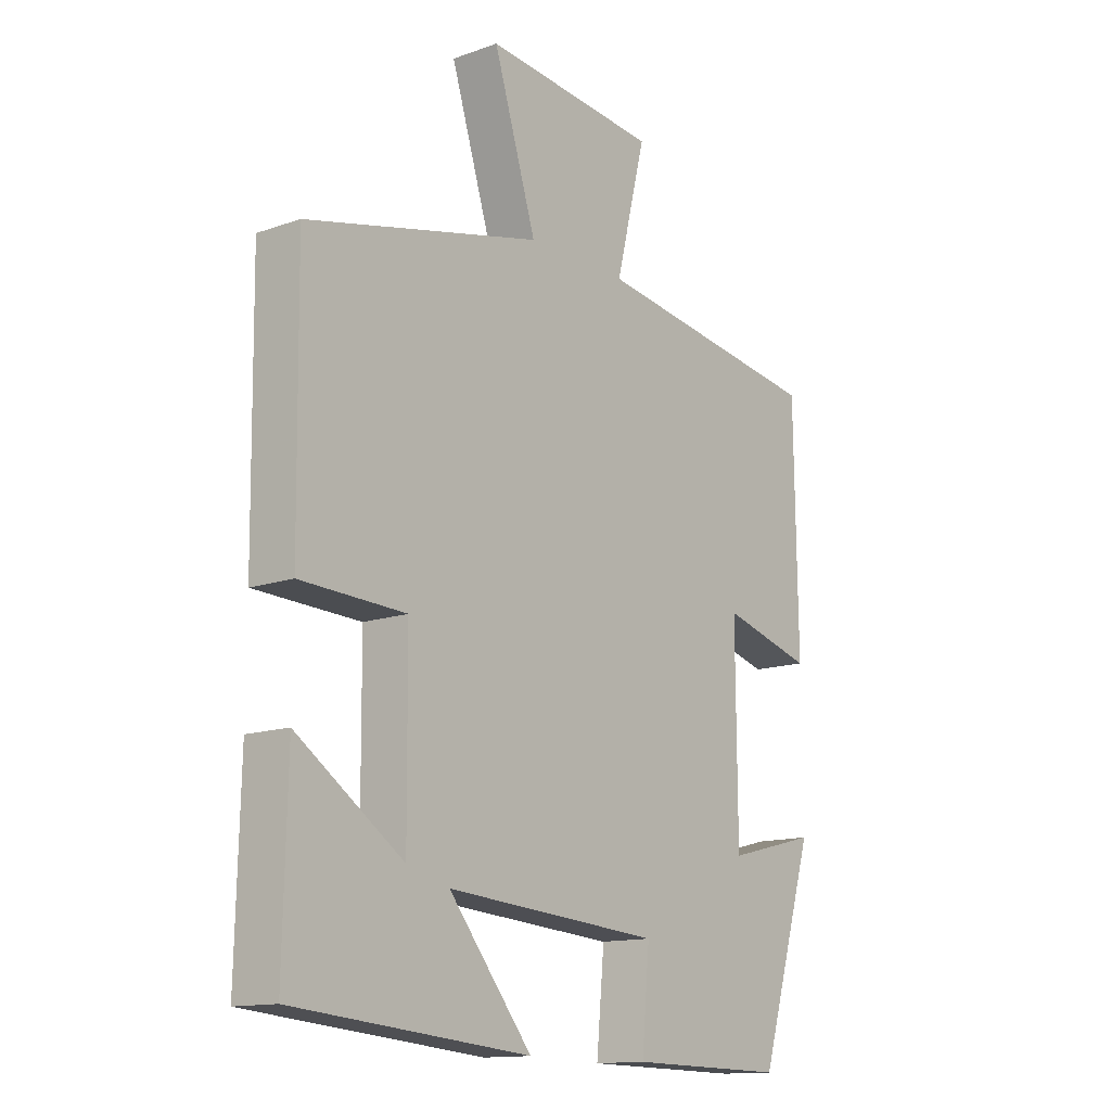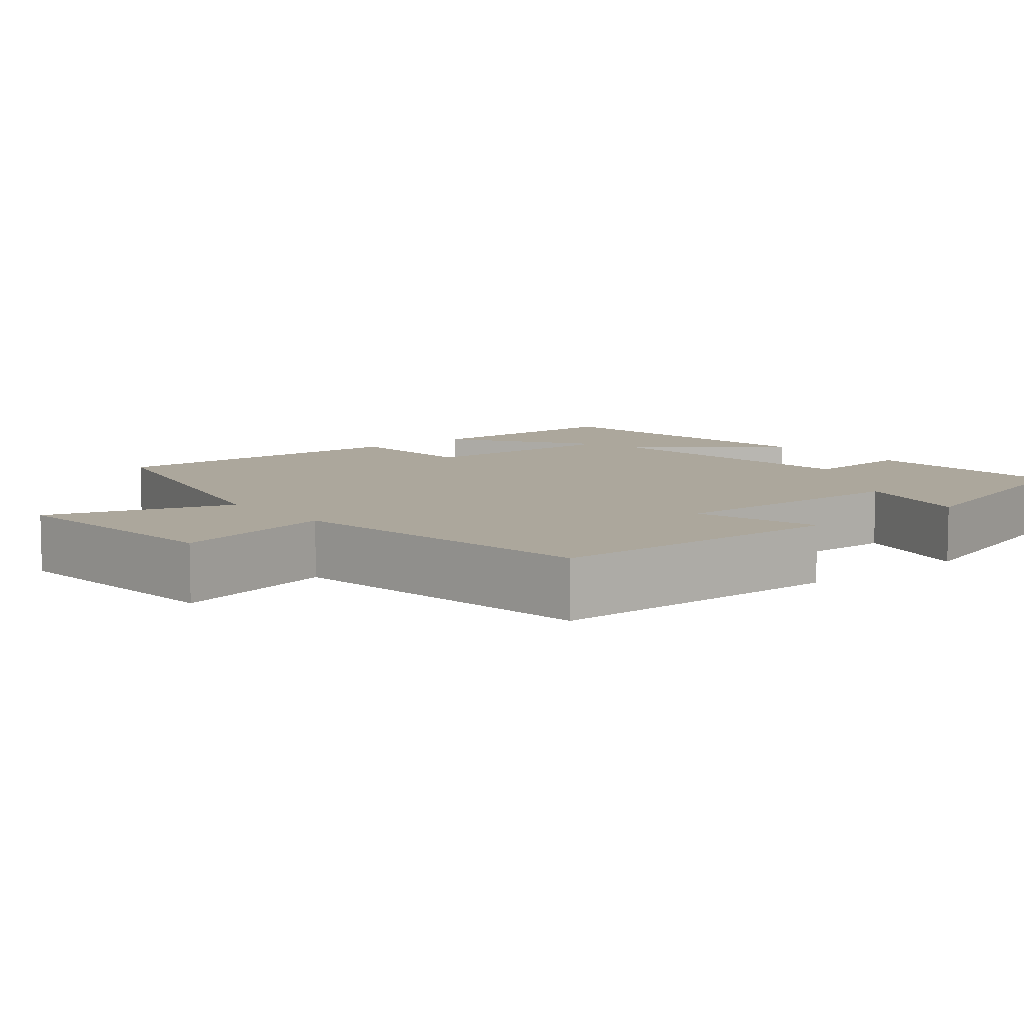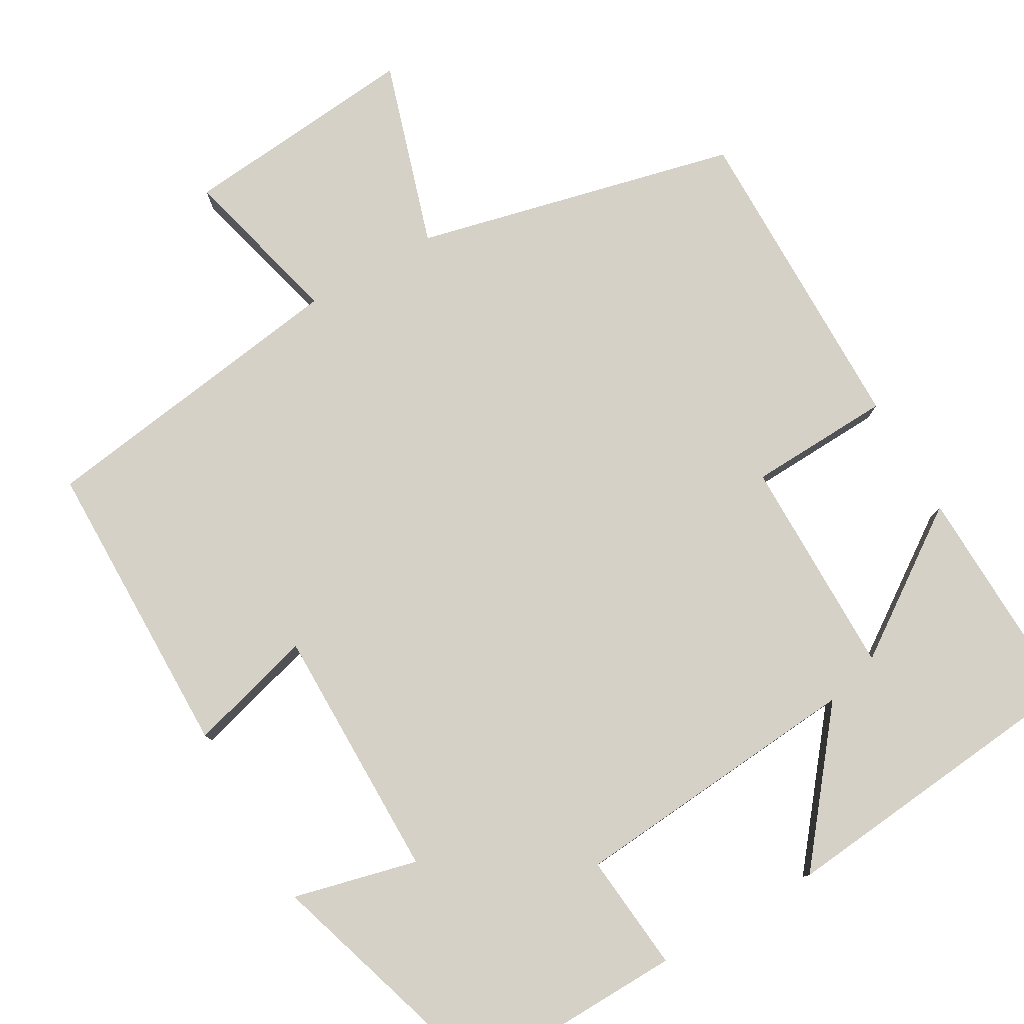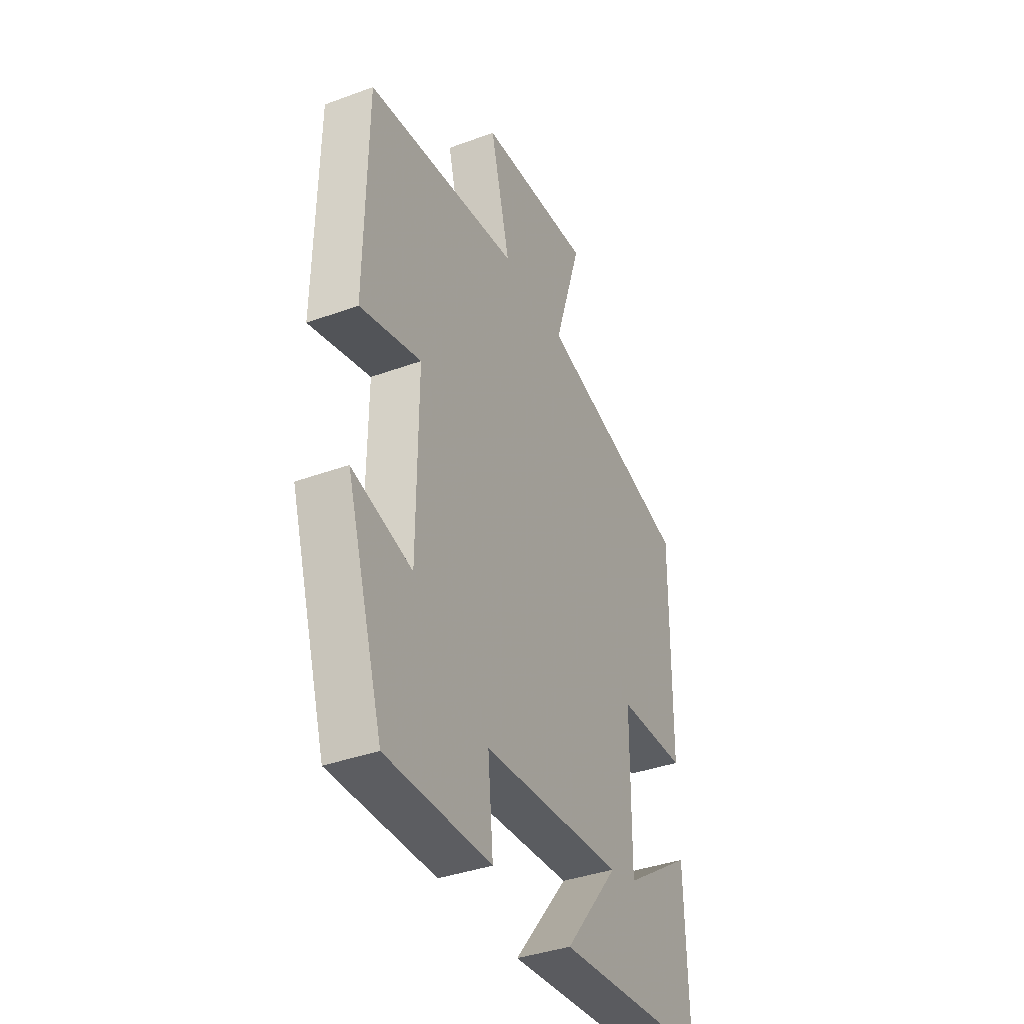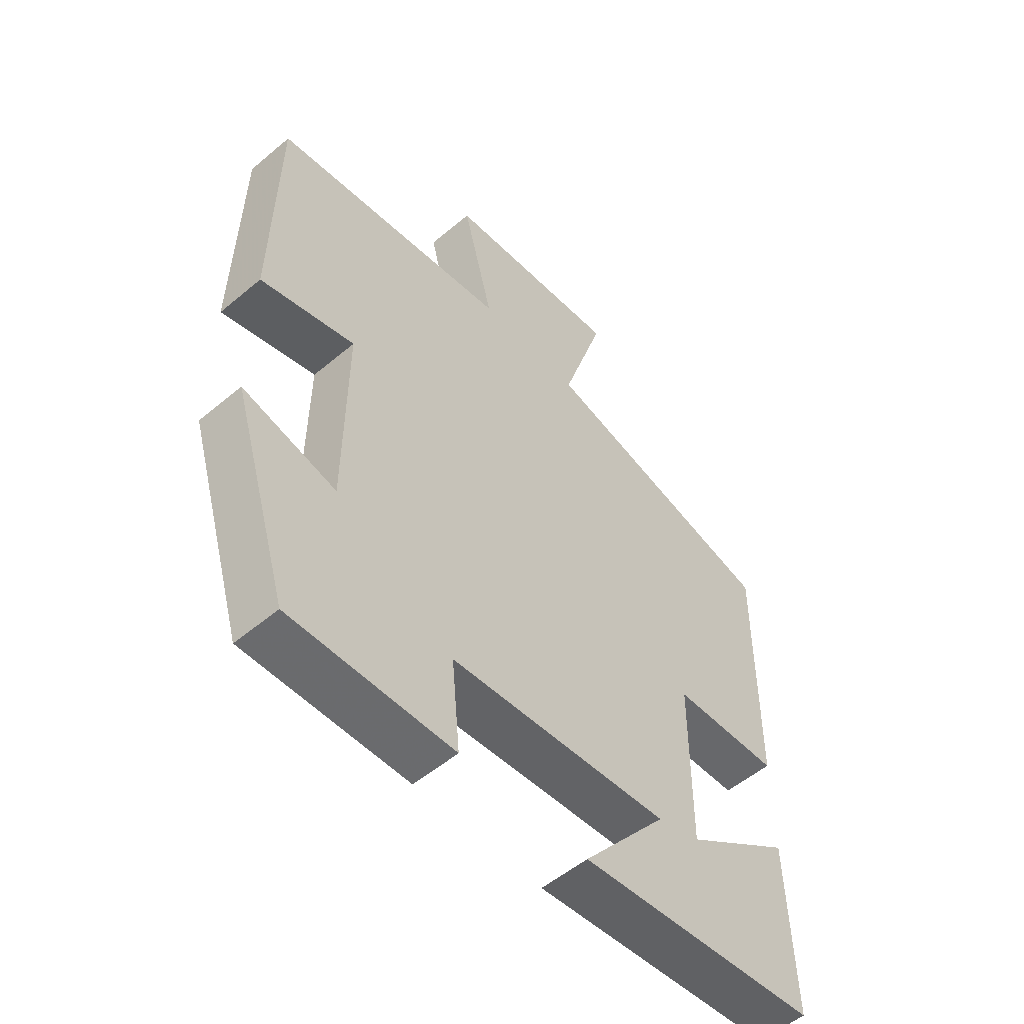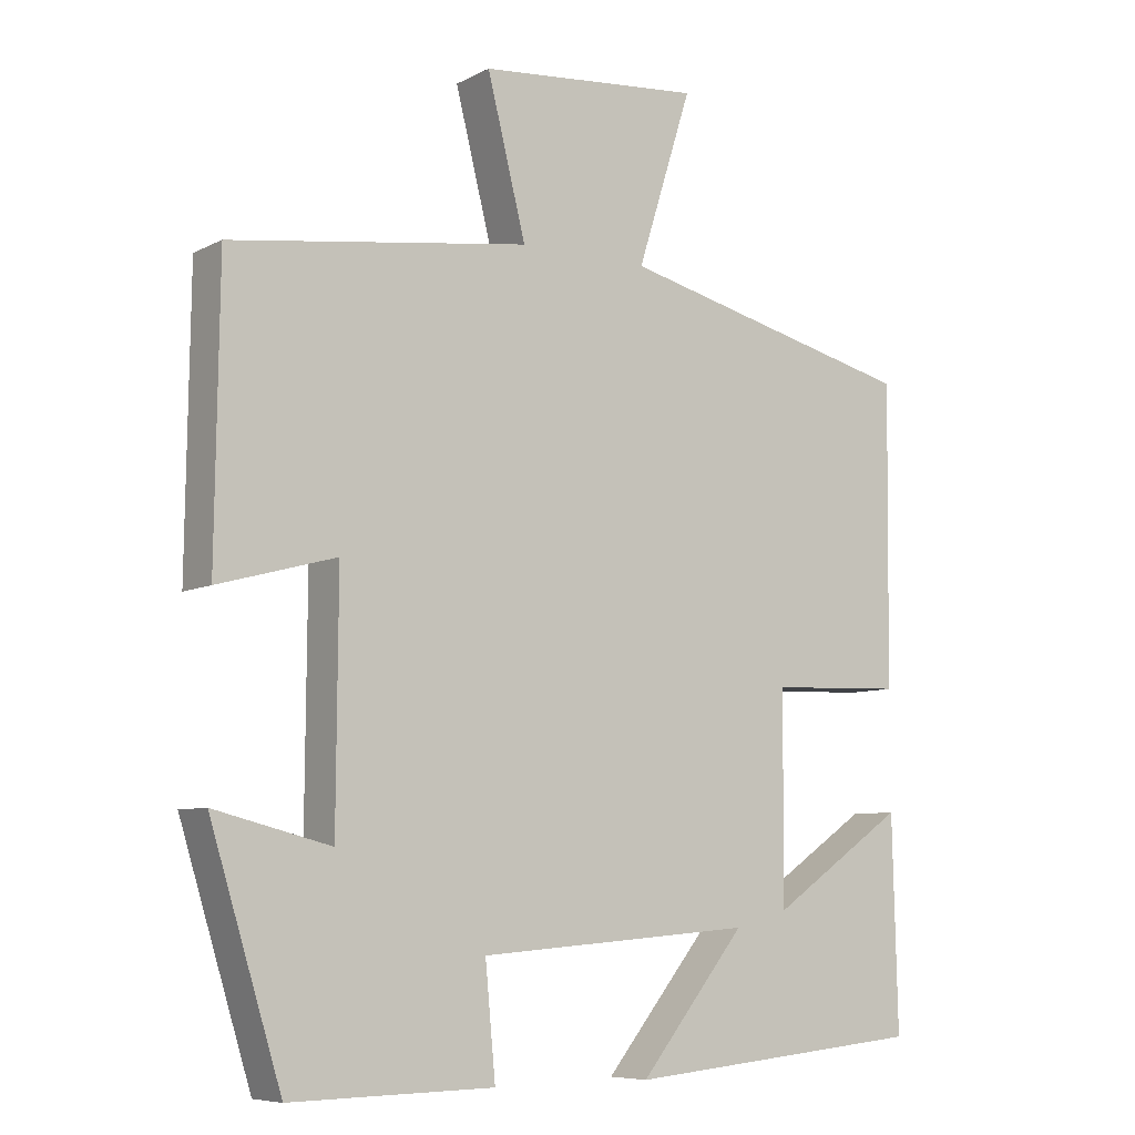
<metadata>
{"format":"obj","ext":"obj","renderer":"f3d","projection":"perspective","resolution":1024,"background":"white","views":[{"elev":-13.8,"azim":-51.7,"up":"+Z"},{"elev":8.3,"azim":50.7,"up":"+Y"},{"elev":79.2,"azim":149.9,"up":"+Y"},{"elev":-38.2,"azim":114.9,"up":"+Z"},{"elev":-54.0,"azim":131.8,"up":"+Z"},{"elev":-7.6,"azim":144.3,"up":"+Z"}]}
</metadata>
<code>
v -0.507 0.07 -0.461
v -0.5 0.07 -0.172
v -0.314 0.07 -0.299
v -0.316 0.07 -0.017
v -0.5 0.07 -0.01
v -0.505 0.07 0.4
v -0.092 0.07 0.5
v -0.167 0.07 0.738
v 0.139 0.07 0.71
v 0.086 0.07 0.5
v 0.495 0.07 0.442
v 0.5 0.07 0.054
v 0.339 0.07 0.098
v 0.341 0.07 -0.228
v 0.5 0.07 -0.188
v 0.402 0.07 -0.505
v 0.124 0.07 -0.5
v 0.138 0.07 -0.35
v -0.24 0.07 -0.32
v -0.094 0.07 -0.5
v -0.507 0 -0.461
v -0.5 0 -0.172
v -0.314 0 -0.299
v -0.316 0 -0.017
v -0.5 0 -0.01
v -0.505 0 0.4
v -0.092 0 0.5
v -0.167 0 0.738
v 0.139 0 0.71
v 0.086 0 0.5
v 0.495 0 0.442
v 0.5 0 0.054
v 0.339 0 0.098
v 0.341 0 -0.228
v 0.5 0 -0.188
v 0.402 0 -0.505
v 0.124 0 -0.5
v 0.138 0 -0.35
v -0.24 0 -0.32
v -0.094 0 -0.5
f 19 20 1
f 16 17 18
f 15 16 18
f 14 15 18
f 13 14 18 19
f 10 11 12 13
f 10 13 19
f 7 8 9 10
f 6 7 10
f 5 6 10
f 4 5 10
f 3 4 10 19
f 1 2 3
f 1 3 19
f 21 40 39
f 38 37 36
f 38 36 35
f 38 35 34
f 39 38 34 33
f 33 32 31 30
f 39 33 30
f 30 29 28 27
f 30 27 26
f 30 26 25
f 30 25 24
f 39 30 24 23
f 23 22 21
f 39 23 21
f 1 21 22 2
f 2 22 23 3
f 3 23 24 4
f 4 24 25 5
f 5 25 26 6
f 6 26 27 7
f 7 27 28 8
f 8 28 29 9
f 9 29 30 10
f 10 30 31 11
f 11 31 32 12
f 12 32 33 13
f 13 33 34 14
f 14 34 35 15
f 15 35 36 16
f 16 36 37 17
f 17 37 38 18
f 18 38 39 19
f 19 39 40 20
f 20 40 21 1

</code>
